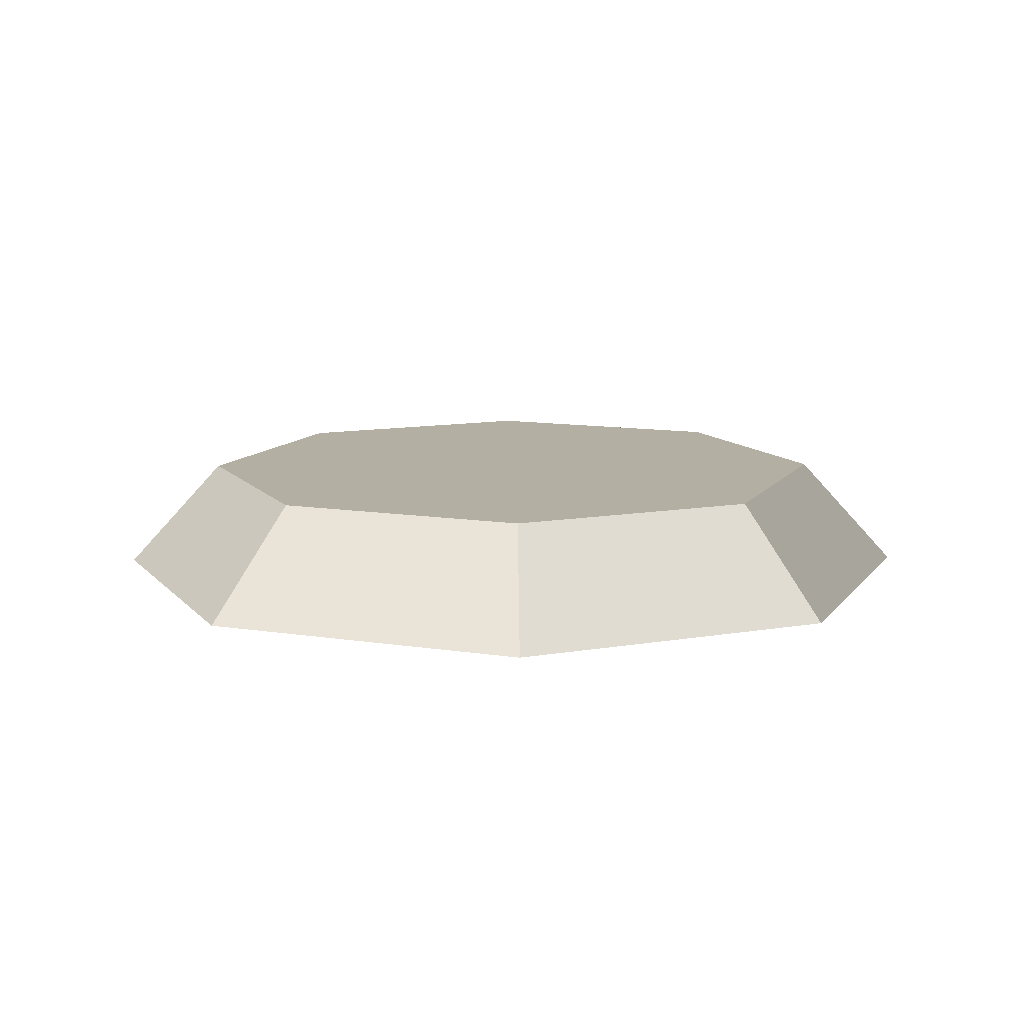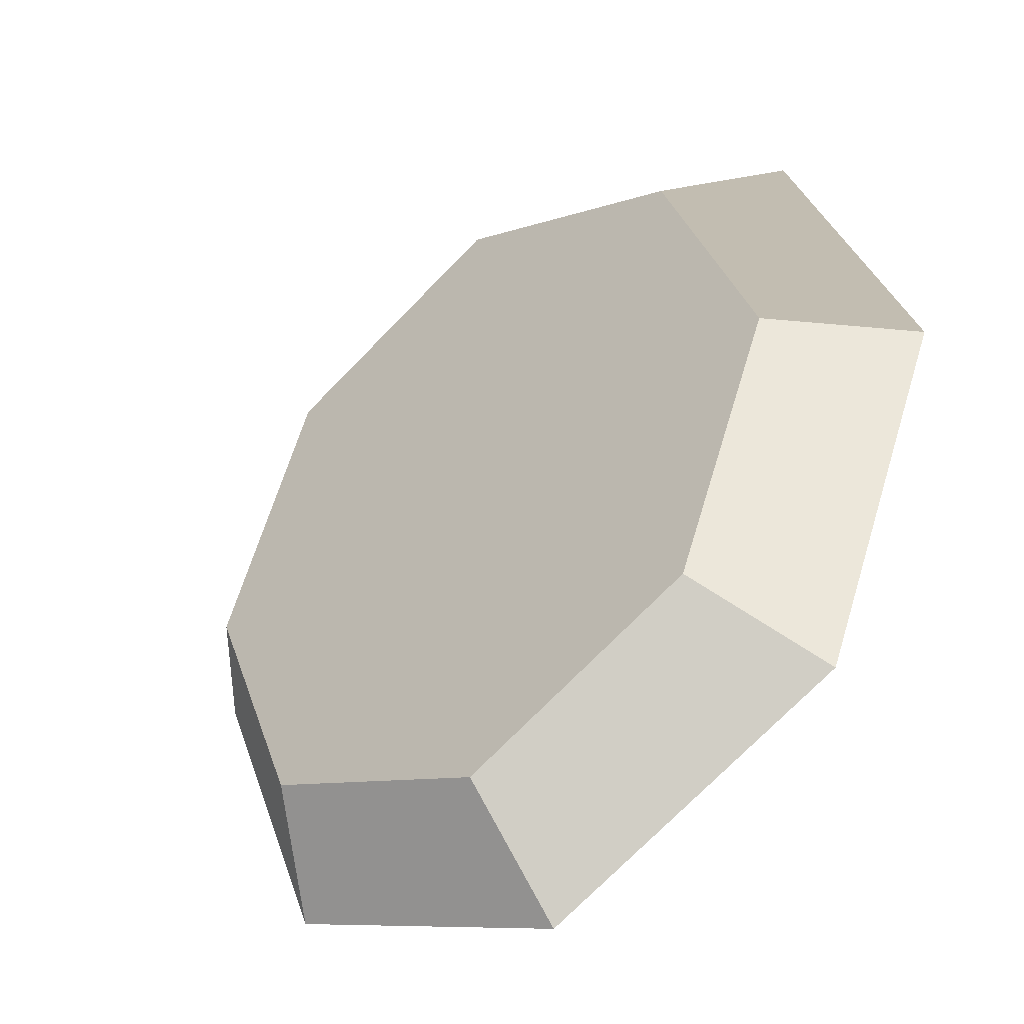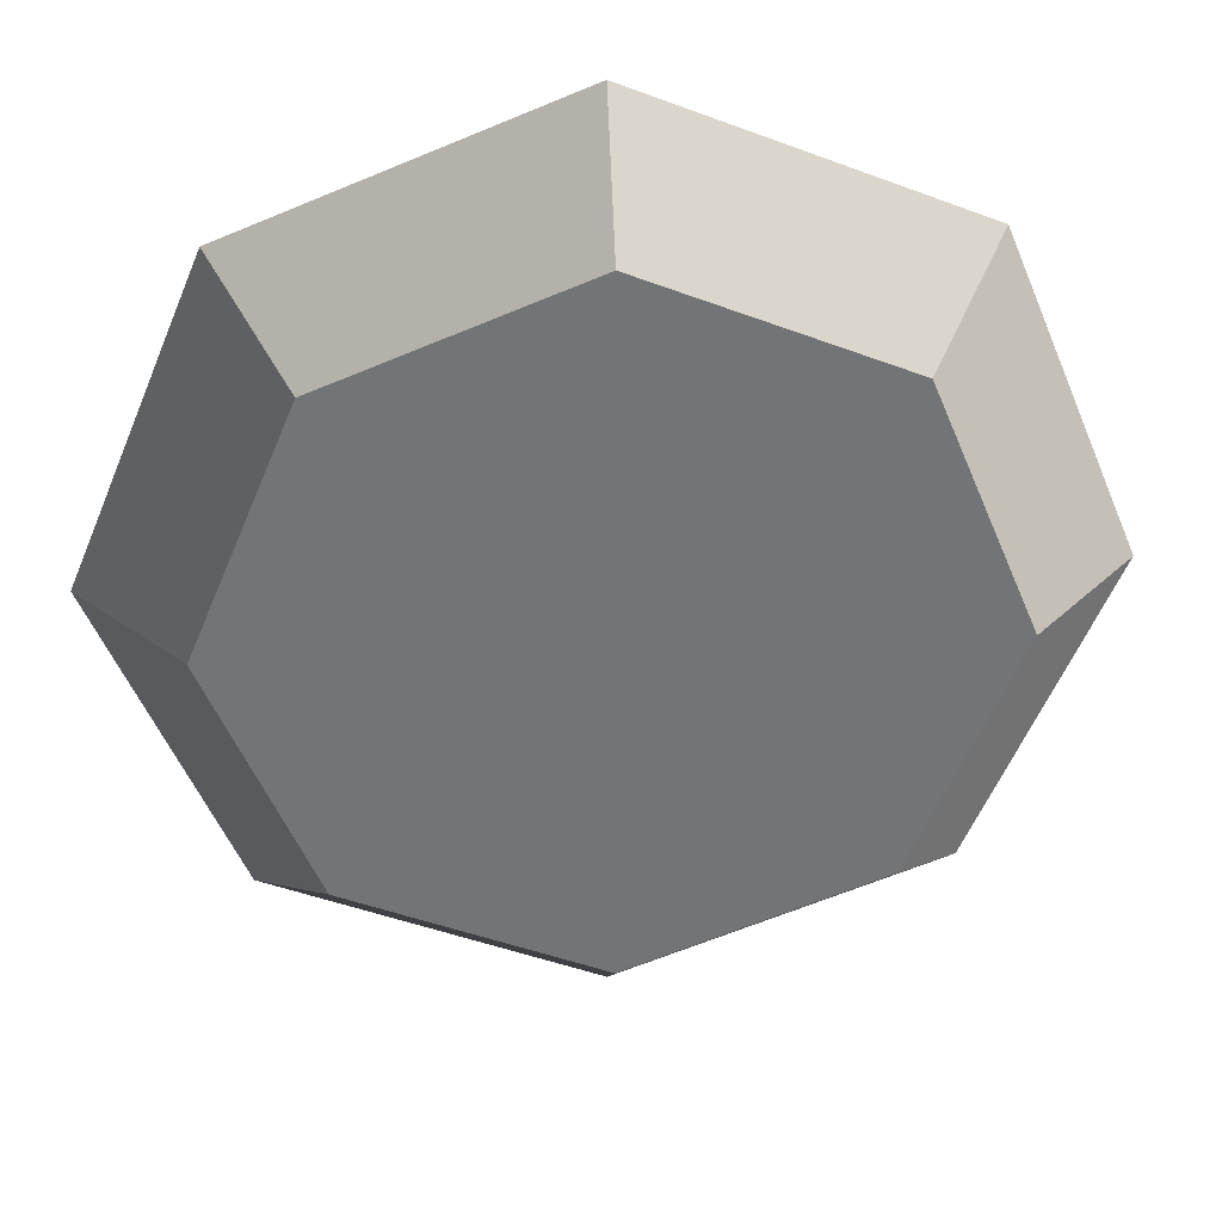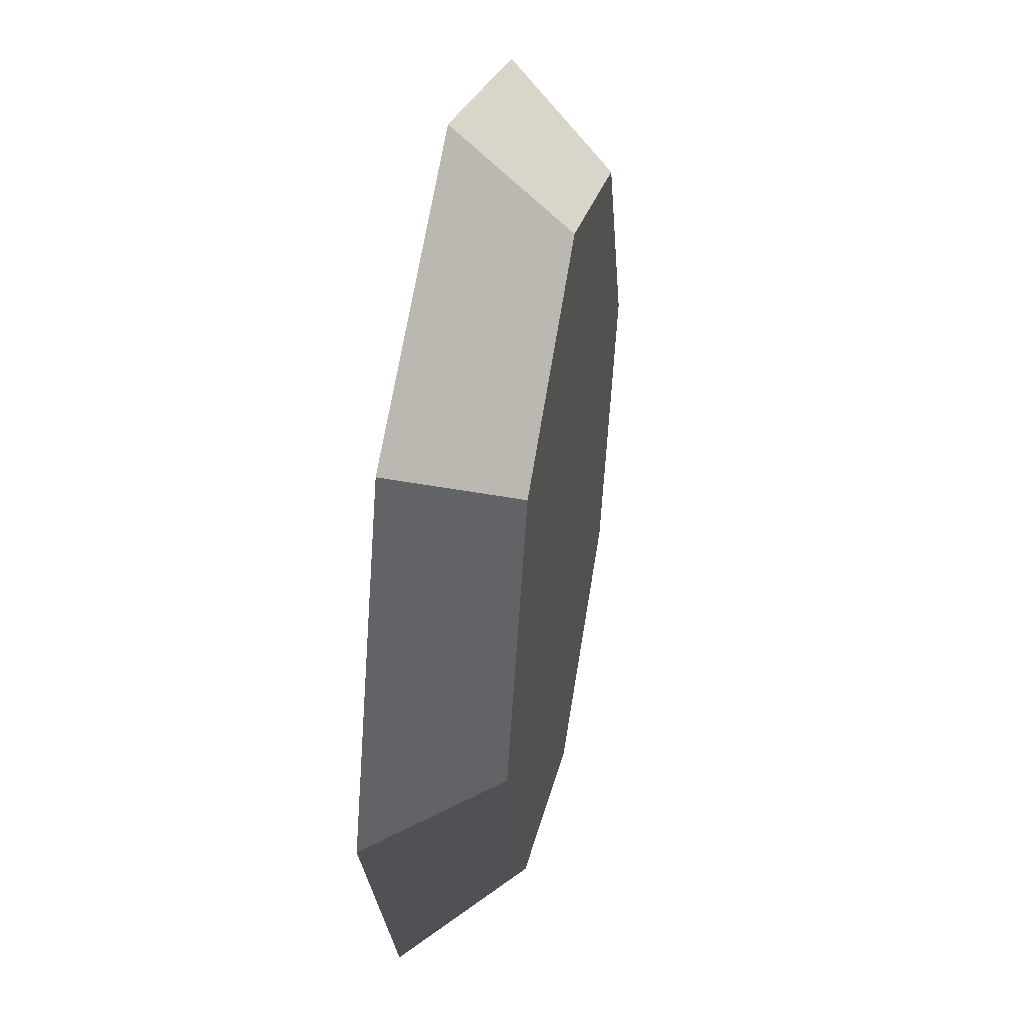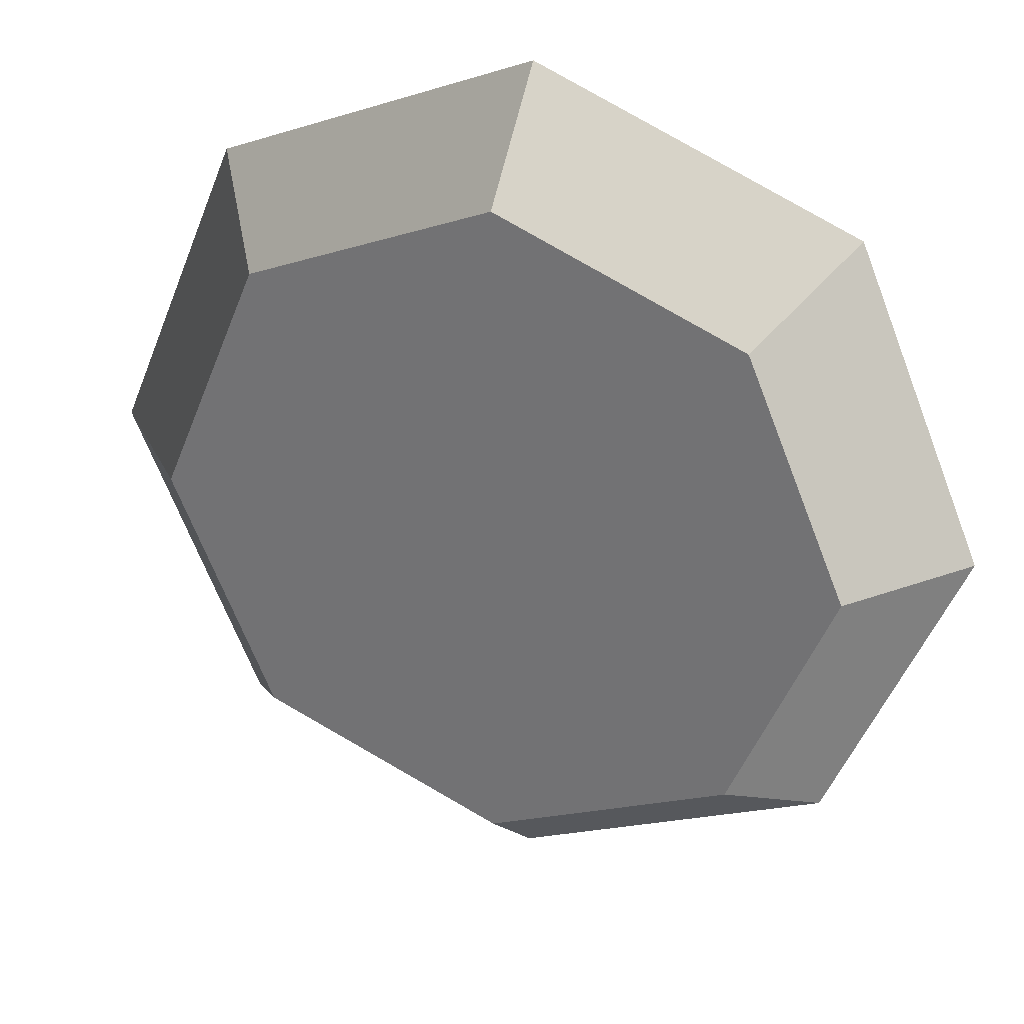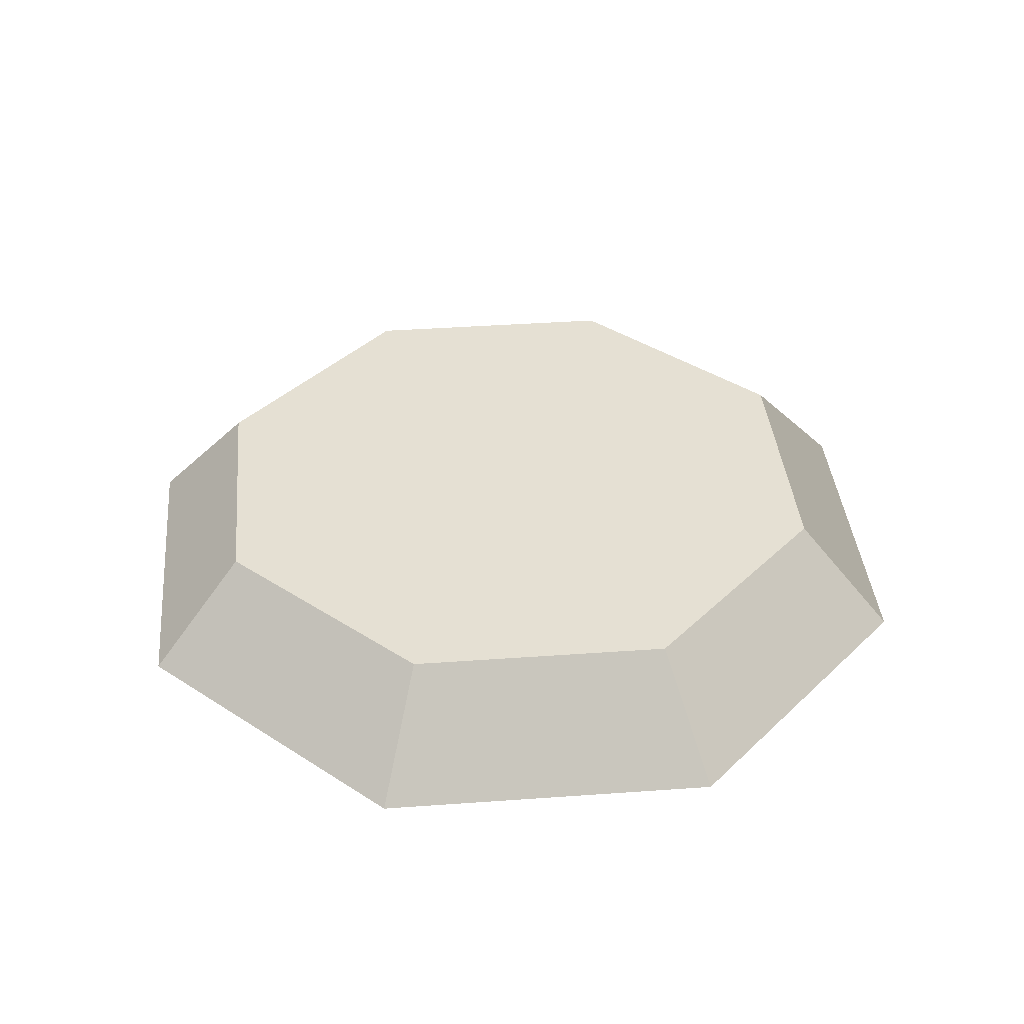
<metadata>
{"format":"obj","ext":"obj","renderer":"f3d","projection":"perspective","resolution":1024,"background":"white","views":[{"elev":11.2,"azim":179.0,"up":"+Y"},{"elev":-40.7,"azim":-139.0,"up":"+Z"},{"elev":34.2,"azim":176.5,"up":"+Z"},{"elev":42.7,"azim":100.0,"up":"+Z"},{"elev":30.8,"azim":-160.1,"up":"+Z"},{"elev":38.0,"azim":62.2,"up":"+Y"}]}
</metadata>
<code>
g P28
v -20 0.09615 -0.01081
v -10.9 5.133 10.89
v -15.41 5.133 -0.008349
v -14.15 0.09615 14.14
v -14.15 0.09615 14.14
v -0.008664 5.133 15.41
v -10.9 5.133 10.89
v -0.01112 0.09615 20
v -0.01112 0.09615 20
v 10.89 5.133 10.9
v -0.008664 5.133 15.41
v 14.13 0.09615 14.15
v 14.13 0.09615 14.15
v 15.41 5.133 0.008165
v 10.89 5.133 10.9
v 20 0.09615 0.0106
v 20 0.09615 0.0106
v 10.9 5.133 -10.89
v 15.41 5.133 0.008165
v 14.15 0.09615 -14.14
v 14.15 0.09615 -14.14
v 0.007827 5.133 -15.41
v 10.9 5.133 -10.89
v 0.01028 0.09615 -20
v 0.01028 0.09615 -20
v -10.89 5.133 -10.9
v 0.007827 5.133 -15.41
v -14.14 0.09615 -14.15
v -14.14 0.09615 -14.15
v -15.41 5.133 -0.008349
v -10.89 5.133 -10.9
v -20 0.09615 -0.01081
v 15.41 5.133 0.008165
v -0.008664 5.133 15.41
v 10.89 5.133 10.9
v 10.9 5.133 -10.89
v -10.9 5.133 10.89
v 0.007827 5.133 -15.41
v -10.89 5.133 -10.9
v -15.41 5.133 -0.008349
f 3 1 2
f 2 1 4
f 7 5 6
f 6 5 8
f 11 9 10
f 10 9 12
f 15 13 14
f 14 13 16
f 19 17 18
f 18 17 20
f 23 21 22
f 22 21 24
f 27 25 26
f 26 25 28
f 31 29 30
f 30 29 32
f 35 33 34
f 33 36 34
f 36 37 34
f 38 37 36
f 39 37 38
f 40 37 39

</code>
